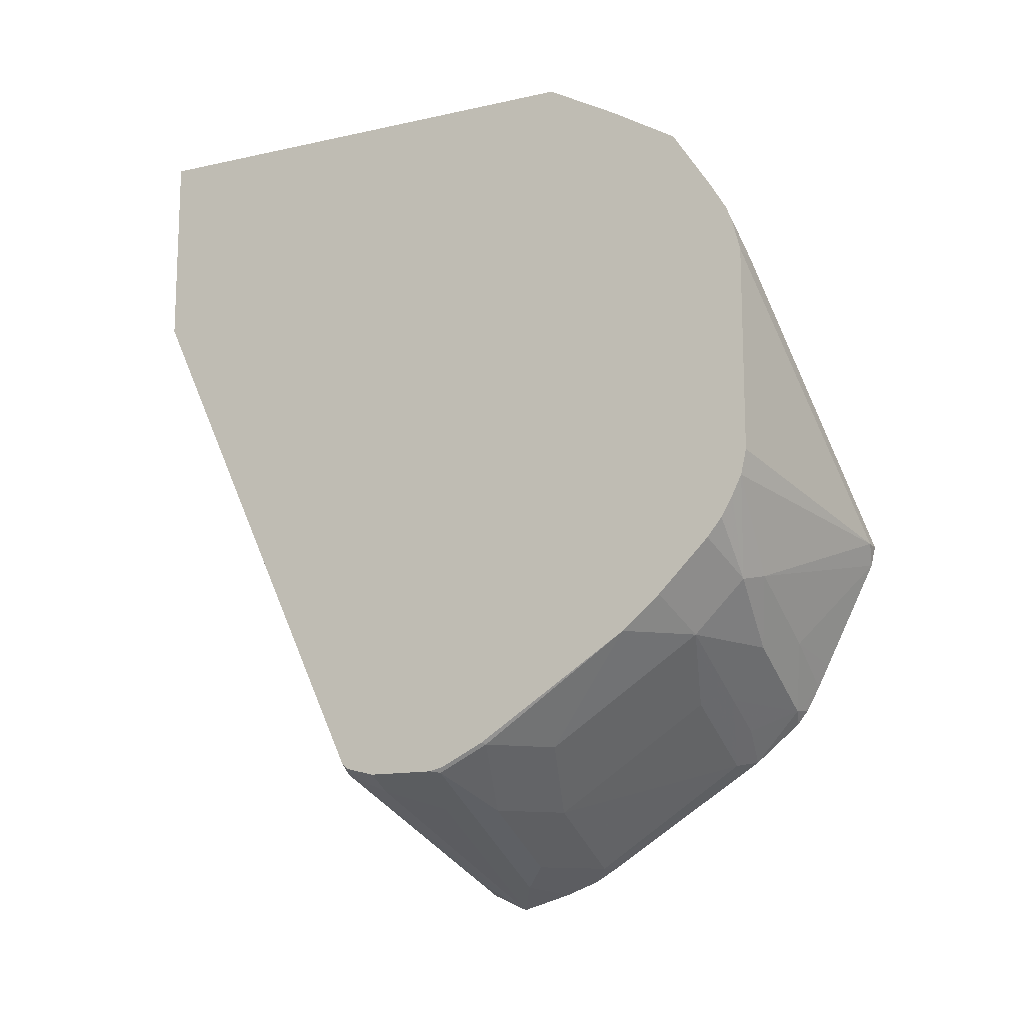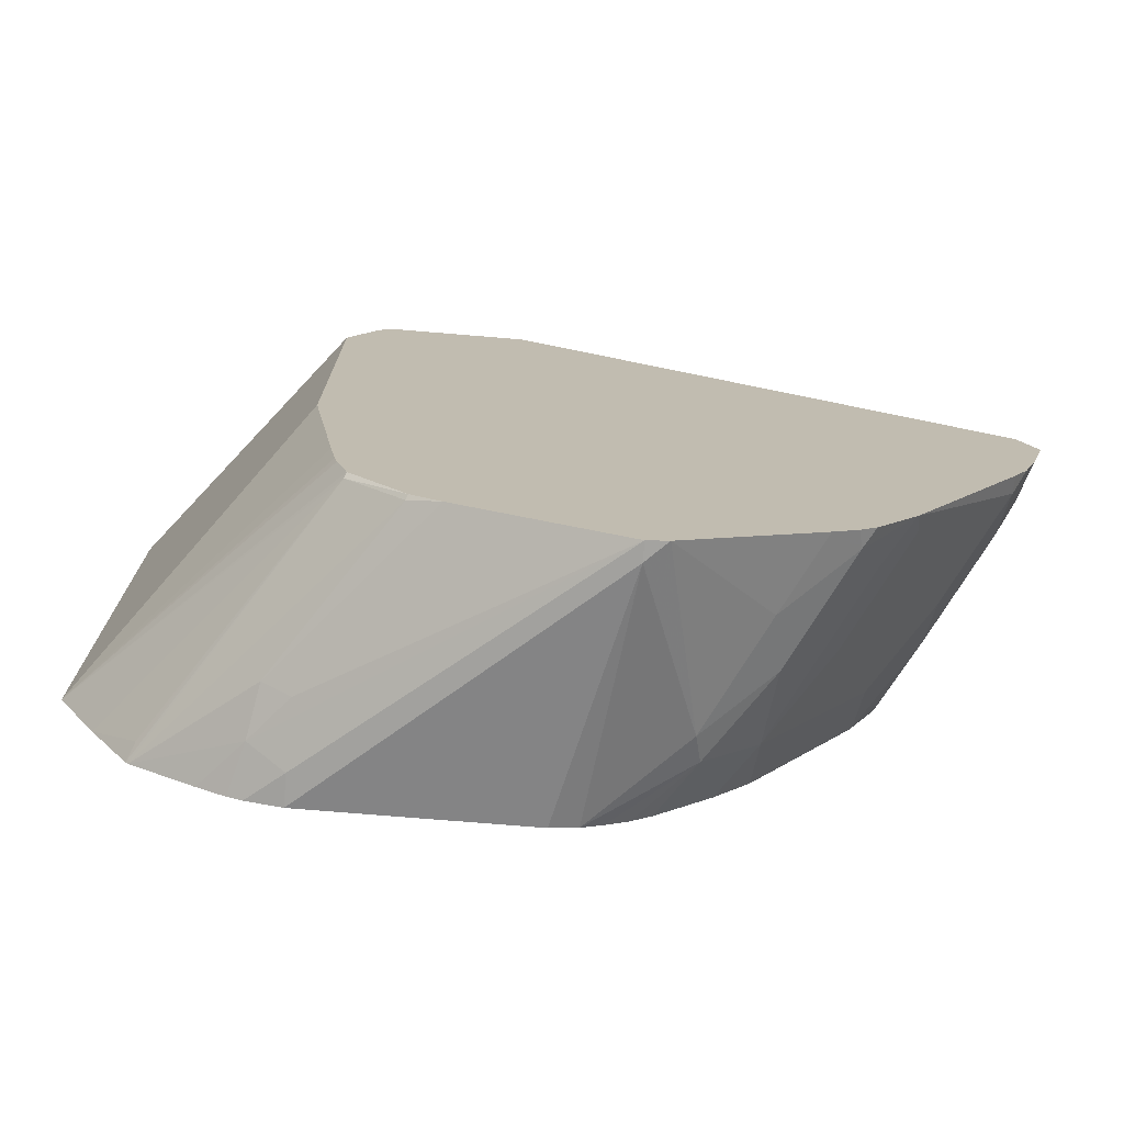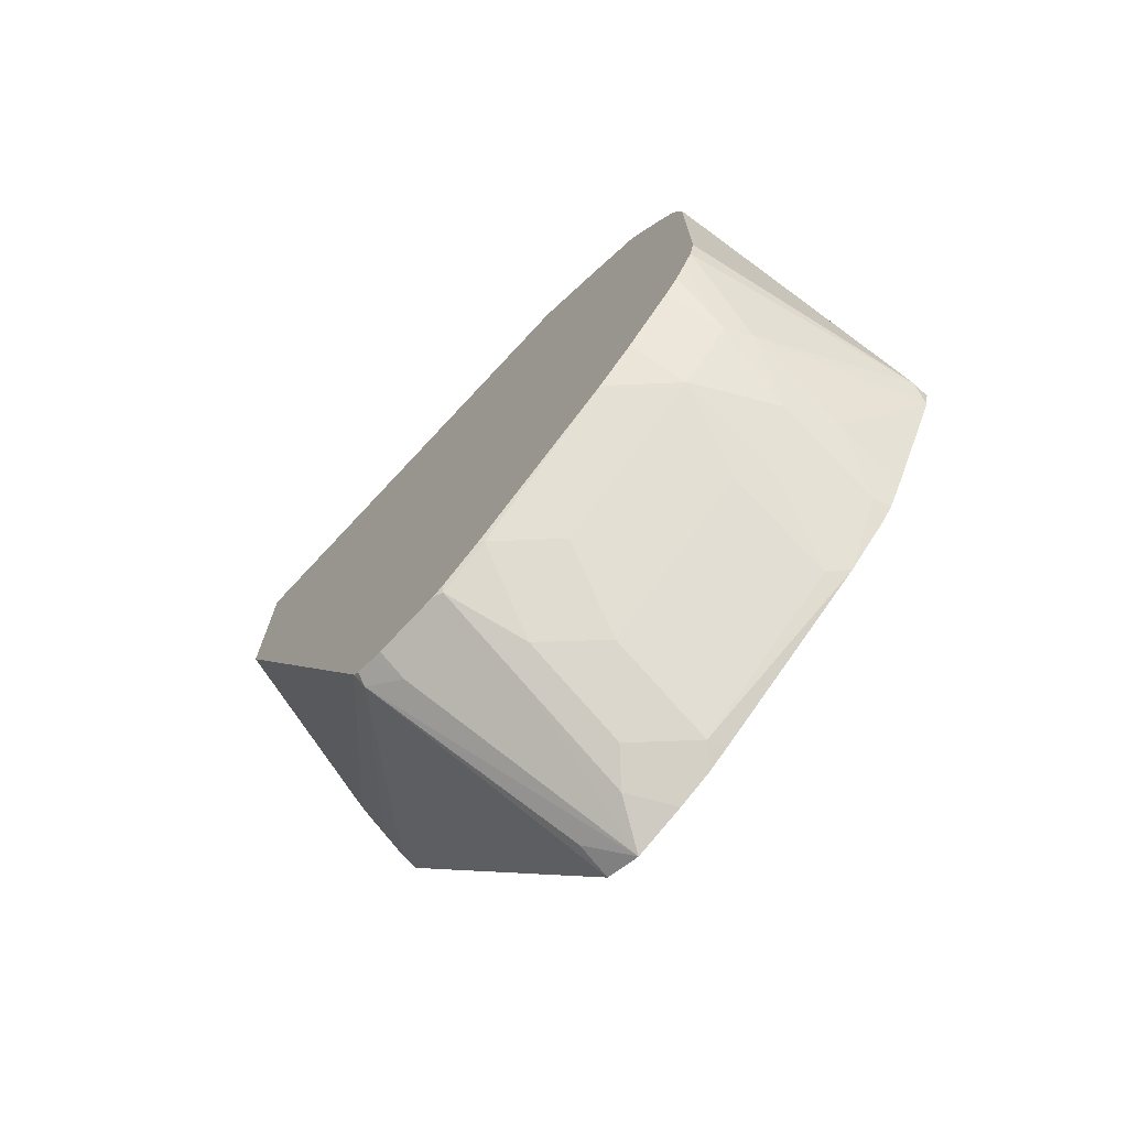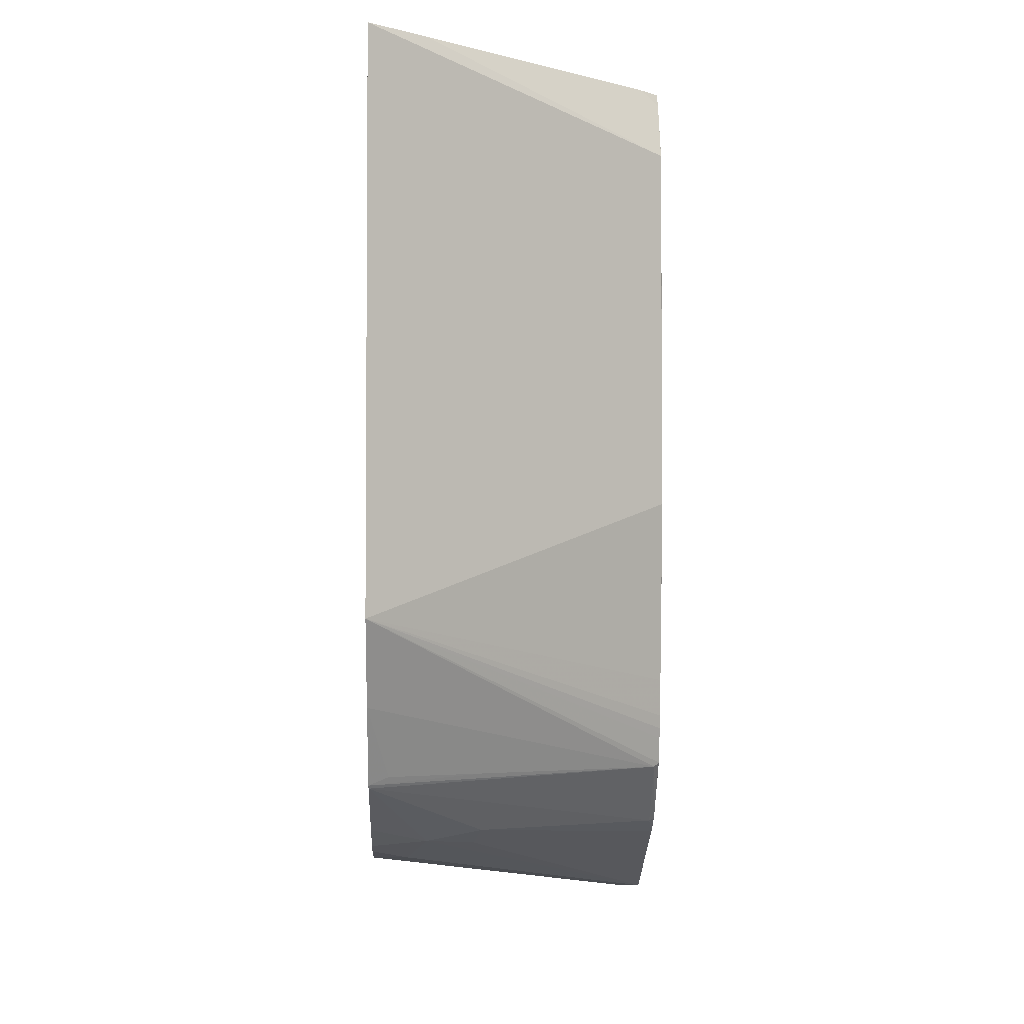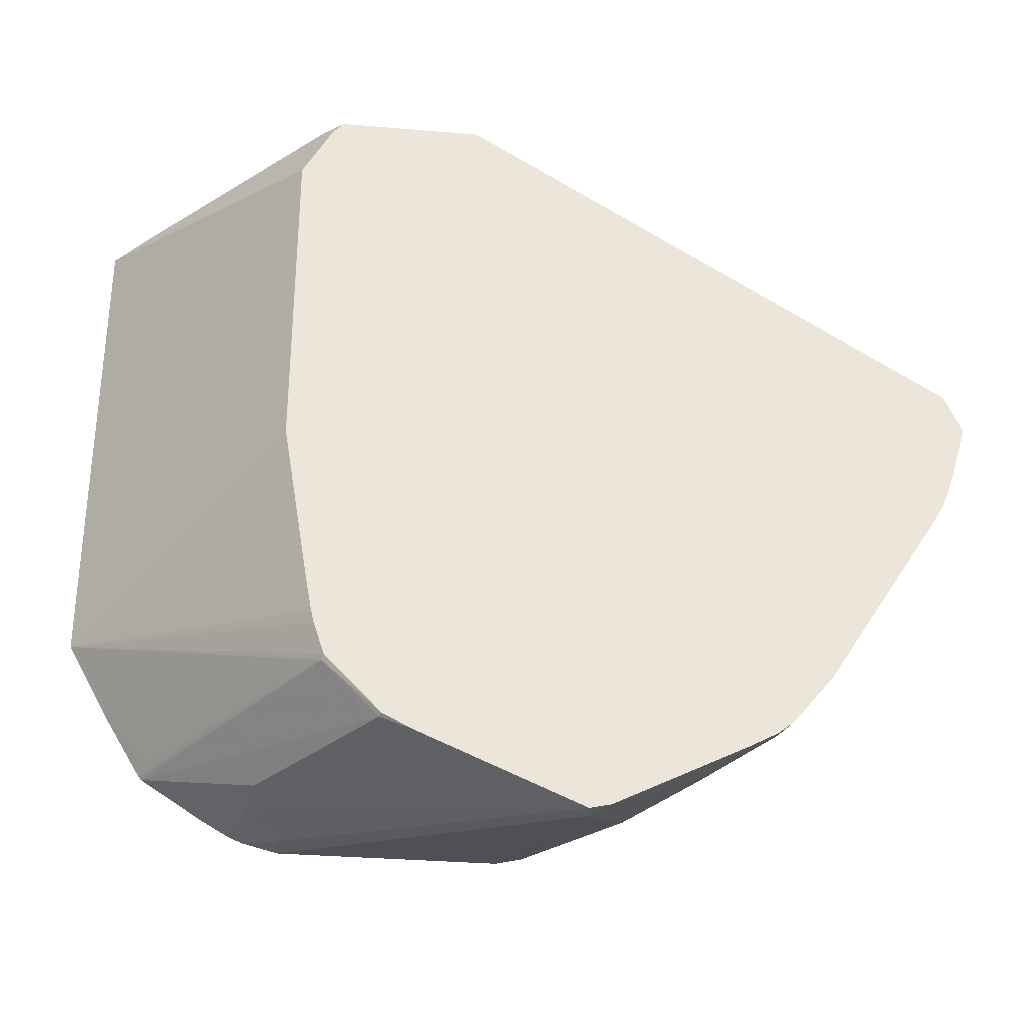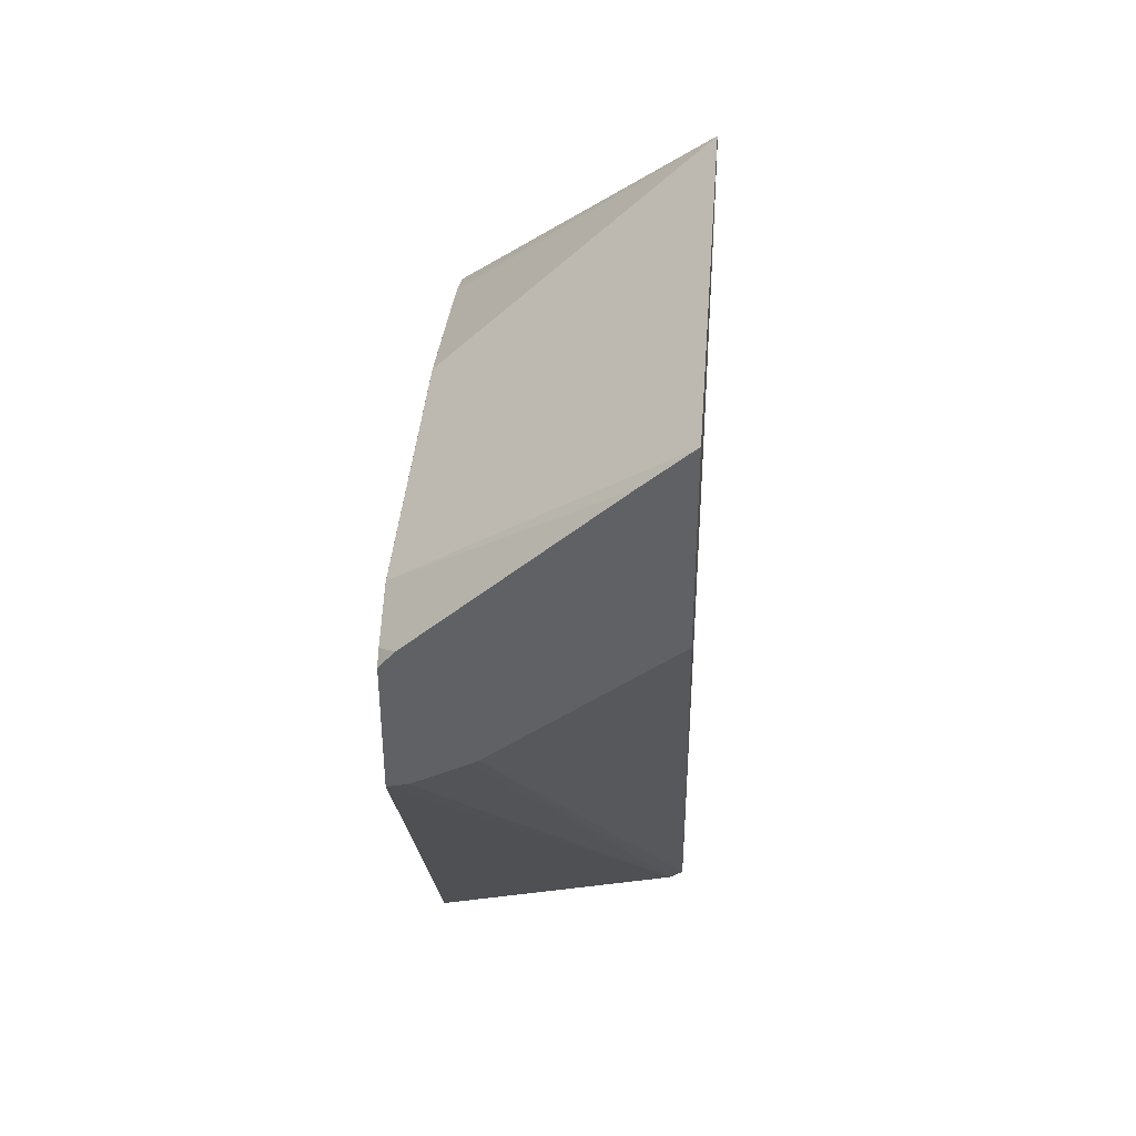
<metadata>
{"format":"obj","ext":"obj","renderer":"f3d","projection":"perspective","resolution":1024,"background":"white","views":[{"elev":-13.8,"azim":-63.7,"up":"+Z"},{"elev":-74.0,"azim":85.3,"up":"+Y"},{"elev":-72.2,"azim":-42.9,"up":"+Z"},{"elev":-3.4,"azim":-1.5,"up":"+Y"},{"elev":-31.5,"azim":83.1,"up":"+Y"},{"elev":39.1,"azim":-175.6,"up":"+Z"}]}
</metadata>
<code>
v -0.2655 -0.1314 -0.6804
v -0.2674 -0.1314 -0.68
v -0.2655 -0.1314 -0.6298
v -0.2655 -0.2387 -0.852
v -0.3562 -0.2202 -0.8095
v -0.2726 -0.1314 -0.6789
v -0.2714 -0.1314 -0.6229
v -0.2655 -0.134 -0.6276
v -0.2655 -0.2526 -0.8581
v -0.2785 -0.2396 -0.8484
v -0.3497 -0.2331 -0.816
v -0.3607 -0.2293 -0.8095
v -0.3607 -0.222 -0.8077
v -0.3607 -0.2197 -0.8057
v -0.2958 -0.1314 -0.6667
v -0.2925 -0.1314 -0.6686
v -0.2825 -0.1314 -0.6739
v -0.2655 -0.136 -0.6258
v -0.3432 -0.1314 -0.557
v -0.2655 -0.272 -0.8525
v -0.2817 -0.2623 -0.85
v -0.3206 -0.2623 -0.8306
v -0.3368 -0.2526 -0.8225
v -0.3497 -0.2526 -0.816
v -0.3594 -0.2623 -0.8111
v -0.3607 -0.2331 -0.8105
v -0.3607 -0.1314 -0.6153
v -0.2655 -0.1554 -0.6152
v -0.2655 -0.1554 -0.6153
v -0.3607 -0.1314 -0.5414
v -0.2655 -0.2849 -0.8476
v -0.2914 -0.272 -0.8427
v -0.3303 -0.272 -0.8233
v -0.3594 -0.2817 -0.8014
v -0.3607 -0.2636 -0.8092
v -0.3607 -0.2584 -0.8105
v -0.2655 -0.272 -0.6152
v -0.2655 -0.272 -0.6154
v -0.3607 -0.3109 -0.5414
v -0.2655 -0.2936 -0.8424
v -0.272 -0.2914 -0.8427
v -0.3109 -0.2914 -0.8233
v -0.34 -0.3011 -0.8014
v -0.3607 -0.3387 -0.7629
v -0.3607 -0.2804 -0.8008
v -0.2655 -0.3303 -0.625
v -0.3607 -0.3376 -0.5561
v -0.2672 -0.3594 -0.6315
v -0.2655 -0.3581 -0.6321
v -0.2655 -0.3497 -0.6293
v -0.2655 -0.3464 -0.6282
v -0.2655 -0.3421 -0.6272
v -0.2655 -0.3562 -0.8022
v -0.272 -0.3497 -0.8039
v -0.3109 -0.3497 -0.7844
v -0.34 -0.3594 -0.7626
v -0.3607 -0.3534 -0.7504
v -0.3607 -0.3619 -0.5707
v -0.3546 -0.3594 -0.5732
v -0.3254 -0.3594 -0.5926
v -0.2672 -0.3788 -0.6509
v -0.2655 -0.3782 -0.6515
v -0.3607 -0.3629 -0.5716
v -0.2655 -0.3734 -0.788
v -0.272 -0.3756 -0.7836
v -0.2817 -0.3594 -0.7917
v -0.3011 -0.3594 -0.782
v -0.3109 -0.3756 -0.7642
v -0.34 -0.3788 -0.7431
v -0.3607 -0.3728 -0.7309
v -0.2655 -0.3834 -0.6617
v -0.3254 -0.3788 -0.612
v -0.3607 -0.3774 -0.594
v -0.3432 -0.3821 -0.6088
v -0.2655 -0.3778 -0.7825
v -0.2655 -0.3826 -0.7737
v -0.2914 -0.3837 -0.7601
v -0.3303 -0.3837 -0.7407
v -0.3607 -0.3865 -0.7089
v -0.3607 -0.3828 -0.7162
v -0.3607 -0.3784 -0.7239
v -0.3279 -0.3837 -0.6217
v -0.2655 -0.408 -0.7188
v -0.3607 -0.3833 -0.604
v -0.3607 -0.3854 -0.6092
v -0.3497 -0.3886 -0.6217
v -0.2655 -0.3869 -0.7651
v -0.2655 -0.4064 -0.7262
v -0.272 -0.408 -0.7188
v -0.3607 -0.3886 -0.6994
v -0.3607 -0.3886 -0.6217
f 40 53 41
f 41 53 54
f 41 54 42
f 42 54 55
f 42 55 56
f 39 52 46
f 42 56 43
f 43 56 44
f 47 60 48
f 47 58 59
f 47 59 60
f 48 61 62
f 48 62 49
f 48 60 58
f 48 58 63
f 48 63 61
f 39 51 52
f 44 56 57
f 53 64 65
f 25 35 36
f 39 49 50
f 53 65 66
f 25 36 26
f 25 33 34
f 28 30 39
f 28 39 37
f 28 37 29
f 29 37 38
f 31 40 41
f 31 41 32
f 32 41 42
f 32 42 33
f 33 43 34
f 34 43 44
f 34 44 45
f 34 45 35
f 37 39 46
f 37 46 38
f 39 47 48
f 39 48 49
f 39 50 51
f 53 66 54
f 69 79 80
f 54 67 56
f 71 82 83
f 72 74 82
f 73 84 74
f 74 84 85
f 74 85 86
f 74 86 83
f 74 83 82
f 76 87 77
f 77 87 88
f 77 88 78
f 78 88 89
f 78 89 79
f 79 89 90
f 83 89 88
f 83 86 91
f 83 91 89
f 85 91 86
f 89 91 90
f 25 34 35
f 71 72 82
f 54 66 67
f 69 81 70
f 69 78 79
f 54 56 55
f 56 67 65
f 56 65 68
f 56 68 69
f 56 69 70
f 56 70 57
f 58 60 59
f 61 71 62
f 61 63 72
f 61 72 71
f 63 73 74
f 63 74 72
f 64 75 65
f 65 67 66
f 65 75 76
f 65 76 77
f 65 77 78
f 65 78 68
f 68 78 69
f 69 80 81
f 23 25 24
f 33 42 43
f 22 33 25
f 1 87 76
f 1 76 75
f 1 75 64
f 1 64 53
f 1 53 40
f 1 40 31
f 1 31 20
f 1 20 9
f 1 88 87
f 1 9 4
f 1 5 2
f 2 5 6
f 3 7 8
f 4 9 10
f 4 10 5
f 5 10 9
f 5 9 11
f 5 11 12
f 1 4 5
f 1 83 88
f 1 71 83
f 1 62 71
f 22 25 23
f 1 2 6
f 1 6 17
f 1 17 16
f 1 16 15
f 1 15 27
f 1 27 30
f 1 30 19
f 1 19 7
f 1 7 3
f 1 3 8
f 1 8 18
f 1 18 29
f 1 29 38
f 1 38 46
f 1 52 51
f 1 51 50
f 1 50 49
f 1 49 62
f 5 12 13
f 5 13 14
f 1 46 52
f 5 15 16
f 12 91 85
f 12 85 84
f 12 84 73
f 12 73 63
f 12 63 58
f 12 58 47
f 12 47 39
f 12 39 30
f 12 30 27
f 12 27 14
f 14 27 15
f 18 19 28
f 18 28 29
f 19 30 28
f 20 31 32
f 20 32 21
f 21 32 33
f 5 14 15
f 21 33 22
f 12 90 91
f 12 79 90
f 12 14 13
f 12 81 80
f 5 16 17
f 5 17 6
f 12 80 79
f 7 18 8
f 7 19 18
f 9 20 21
f 9 22 23
f 9 23 11
f 11 24 25
f 11 25 26
f 9 21 22
f 11 23 24
f 12 26 36
f 12 36 35
f 12 70 81
f 12 35 45
f 12 45 44
f 12 57 70
f 11 26 12
f 12 44 57

</code>
